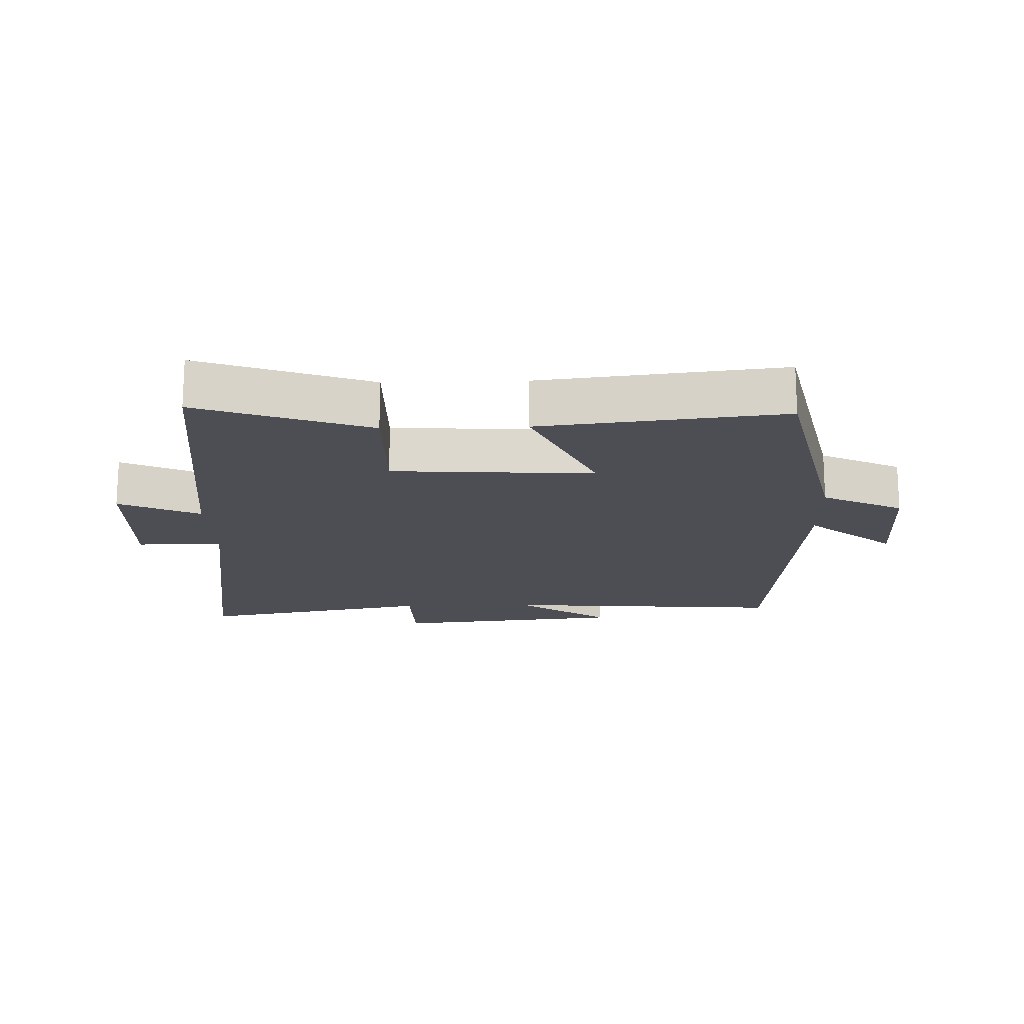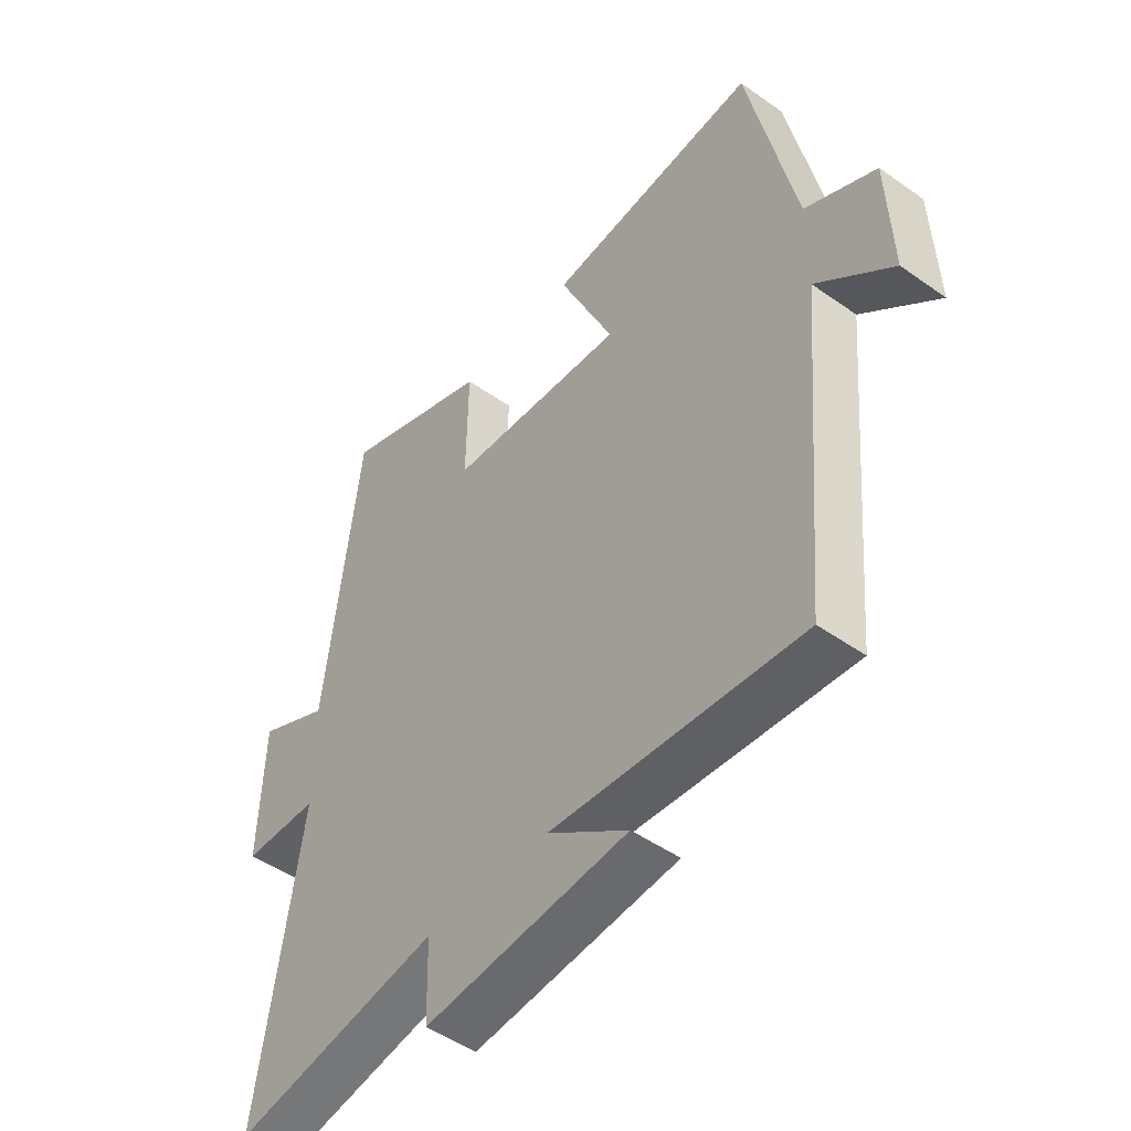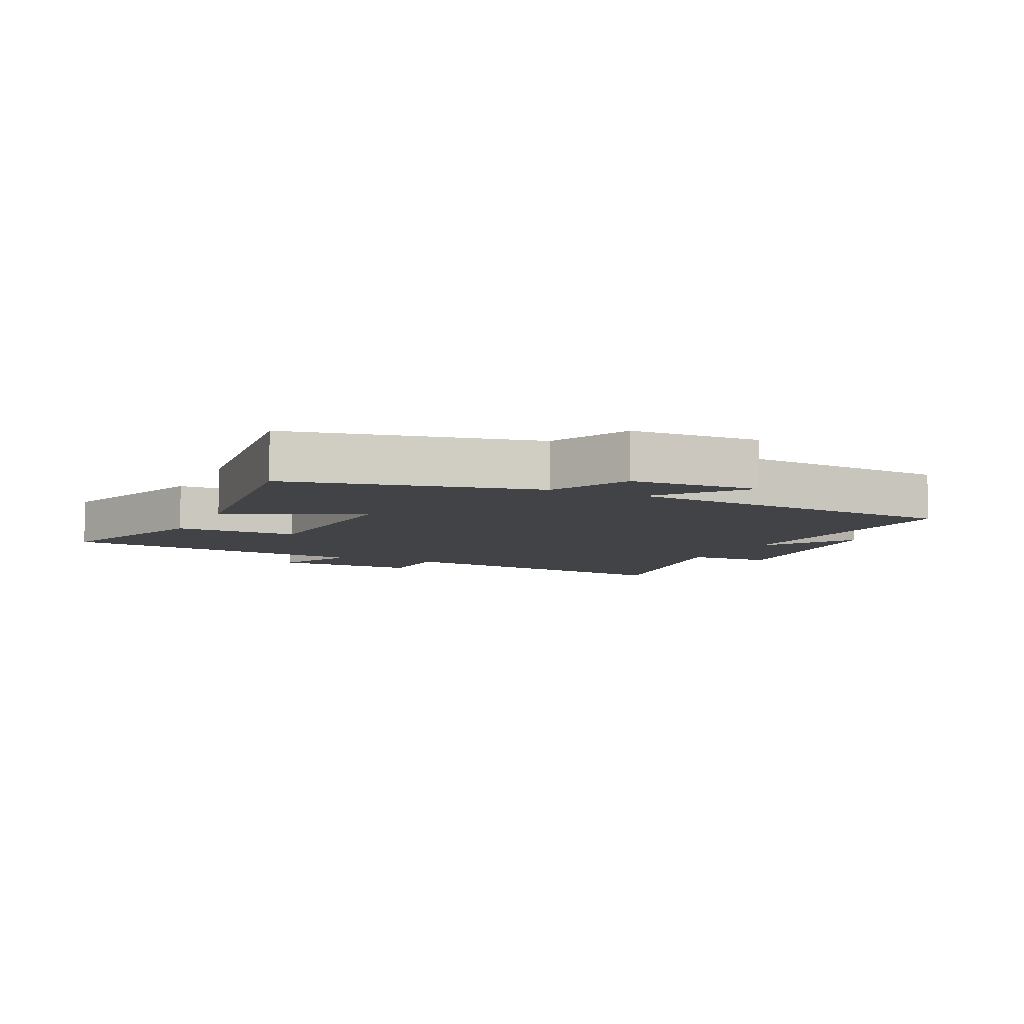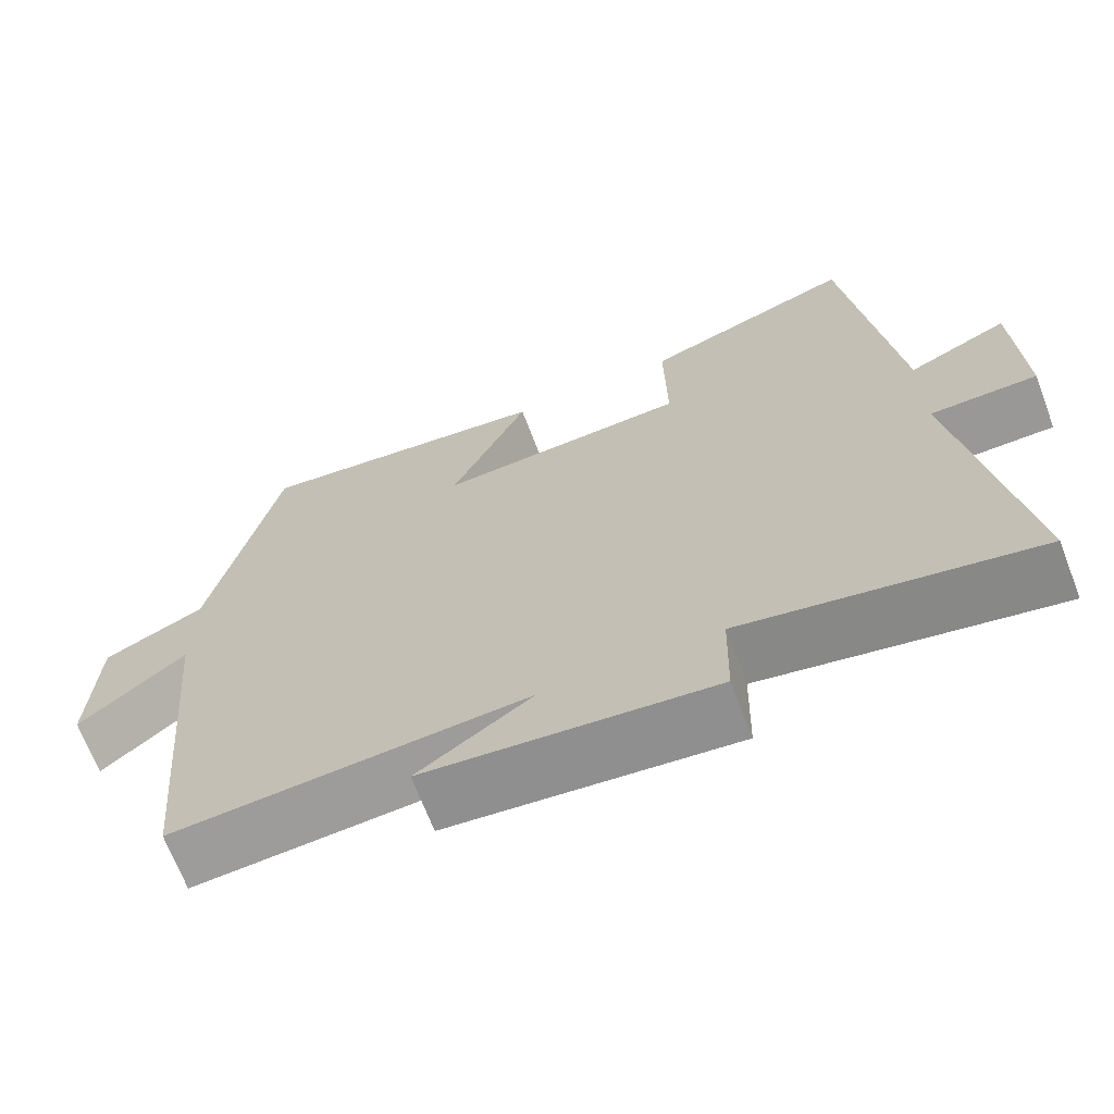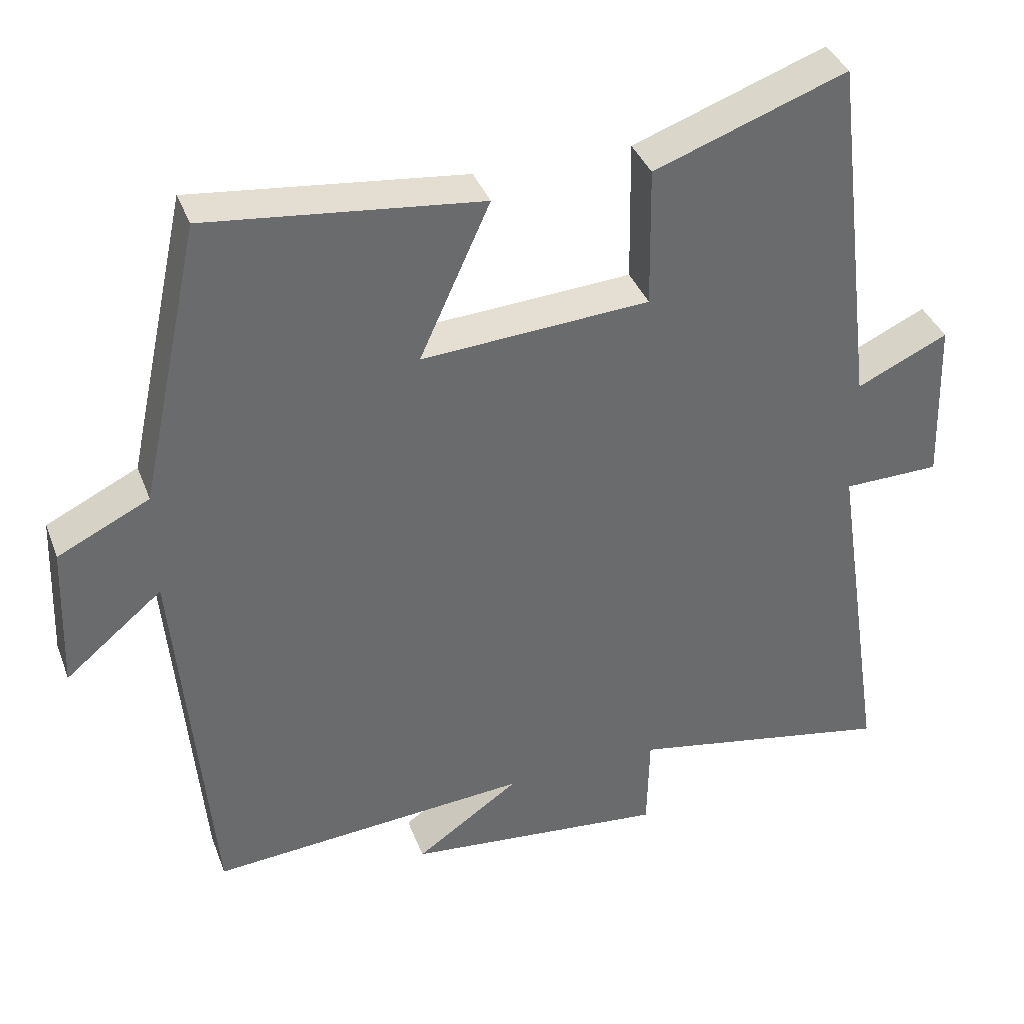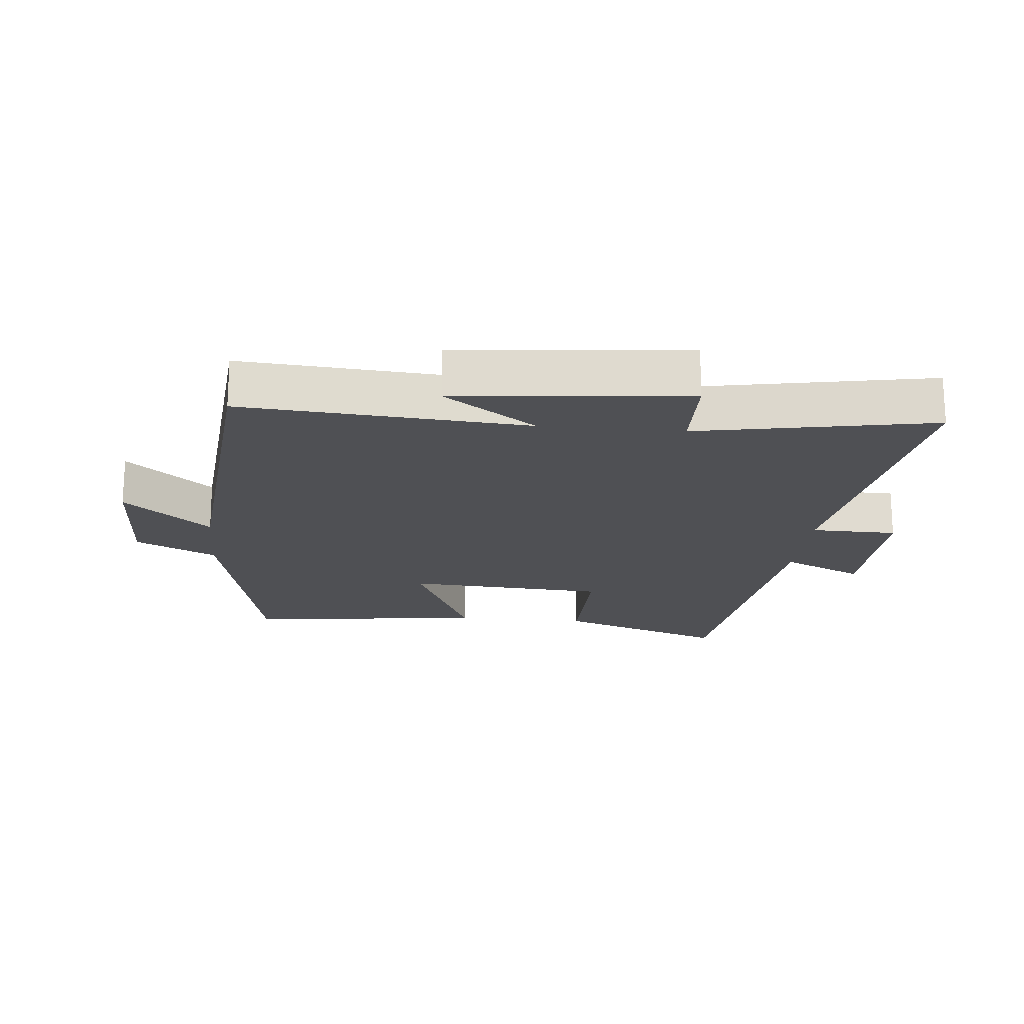
<metadata>
{"format":"obj","ext":"obj","renderer":"f3d","projection":"perspective","resolution":1024,"background":"white","views":[{"elev":-17.3,"azim":1.7,"up":"+Y"},{"elev":-48.3,"azim":51.6,"up":"+Z"},{"elev":-7.2,"azim":64.9,"up":"+Y"},{"elev":-68.3,"azim":-159.2,"up":"+Z"},{"elev":37.6,"azim":160.5,"up":"+Z"},{"elev":-19.2,"azim":174.5,"up":"+Y"}]}
</metadata>
<code>
v 0.416 0.07 0.543
v 0.5 0.07 0.155
v 0.626 0.07 0.094
v 0.634 0.07 -0.108
v 0.5 0.07 0.003
v 0.453 0.07 -0.533
v 0.011 0.07 -0.5
v 0.154 0.07 -0.599
v -0.206 0.07 -0.635
v -0.209 0.07 -0.5
v -0.575 0.07 -0.569
v -0.5 0.07 -0.077
v -0.634 0.07 -0.075
v -0.626 0.07 0.155
v -0.5 0.07 0.097
v -0.439 0.07 0.595
v -0.174 0.07 0.5
v -0.177 0.07 0.306
v 0.137 0.07 0.286
v 0.04 0.07 0.5
v 0.416 0 0.543
v 0.5 0 0.155
v 0.626 0 0.094
v 0.634 0 -0.108
v 0.5 0 0.003
v 0.453 0 -0.533
v 0.011 0 -0.5
v 0.154 0 -0.599
v -0.206 0 -0.635
v -0.209 0 -0.5
v -0.575 0 -0.569
v -0.5 0 -0.077
v -0.634 0 -0.075
v -0.626 0 0.155
v -0.5 0 0.097
v -0.439 0 0.595
v -0.174 0 0.5
v -0.177 0 0.306
v 0.137 0 0.286
v 0.04 0 0.5
f 19 20 1 2
f 18 19 2 3
f 15 16 17 18
f 15 18 3
f 12 13 14 15
f 12 15 3
f 10 11 12 3
f 7 8 9 10
f 5 6 7
f 5 7 10
f 3 4 5
f 3 5 10
f 22 21 40 39
f 23 22 39 38
f 38 37 36 35
f 23 38 35
f 35 34 33 32
f 23 35 32
f 23 32 31 30
f 30 29 28 27
f 27 26 25
f 30 27 25
f 25 24 23
f 30 25 23
f 1 21 22 2
f 2 22 23 3
f 3 23 24 4
f 4 24 25 5
f 5 25 26 6
f 6 26 27 7
f 7 27 28 8
f 8 28 29 9
f 9 29 30 10
f 10 30 31 11
f 11 31 32 12
f 12 32 33 13
f 13 33 34 14
f 14 34 35 15
f 15 35 36 16
f 16 36 37 17
f 17 37 38 18
f 18 38 39 19
f 19 39 40 20
f 20 40 21 1

</code>
